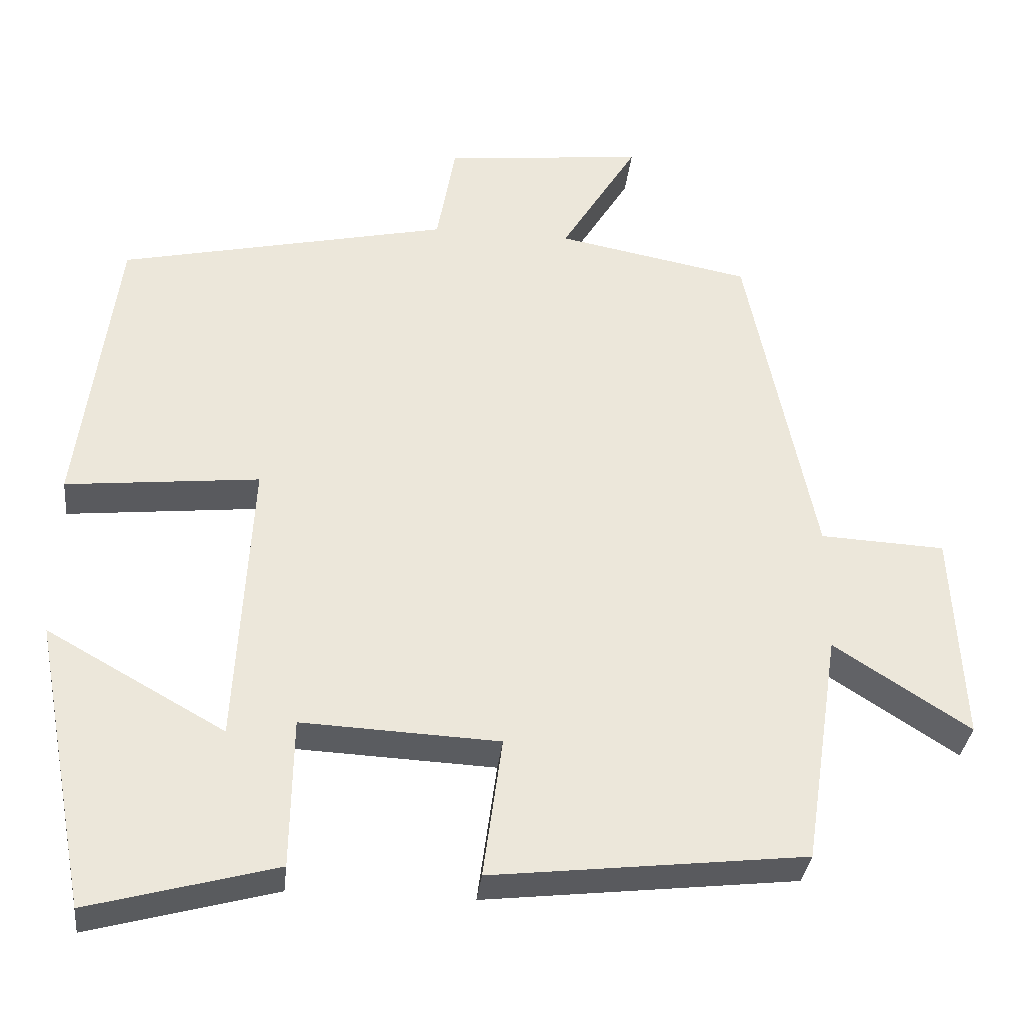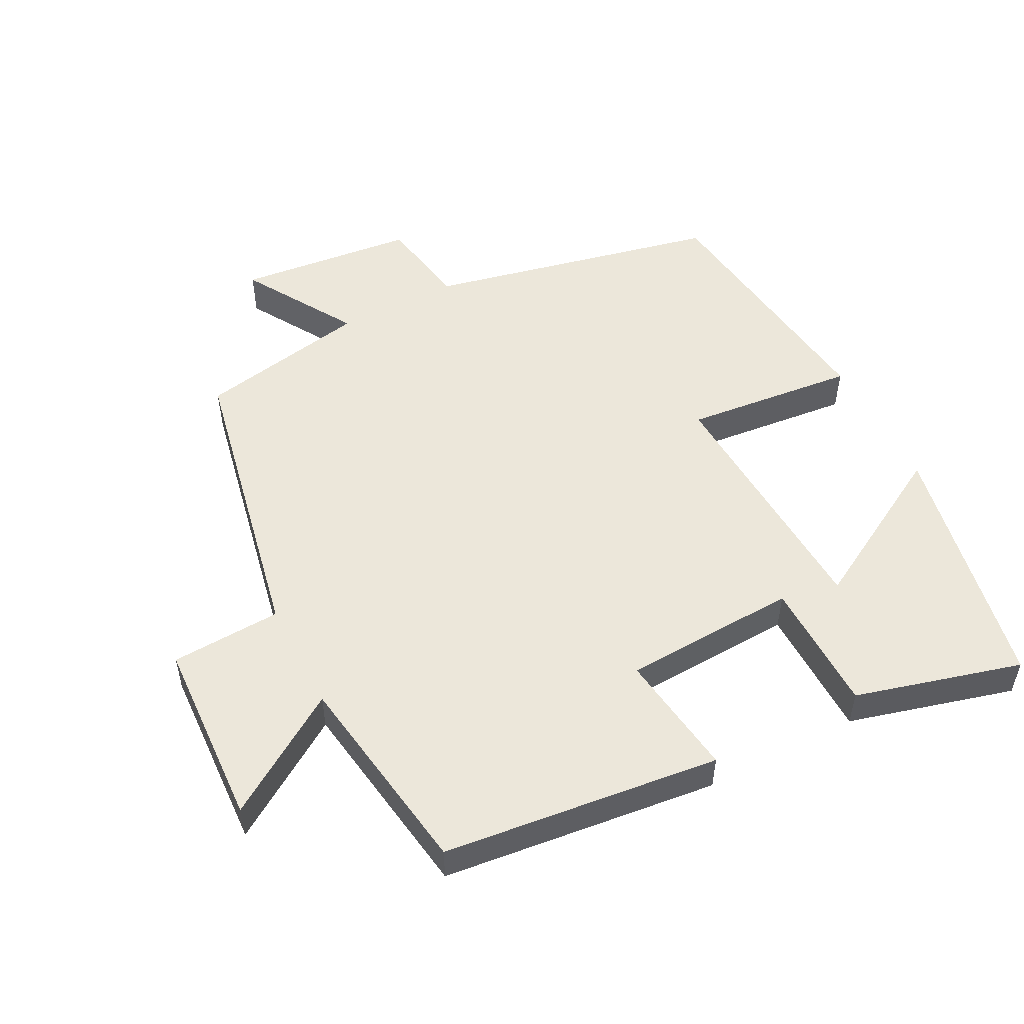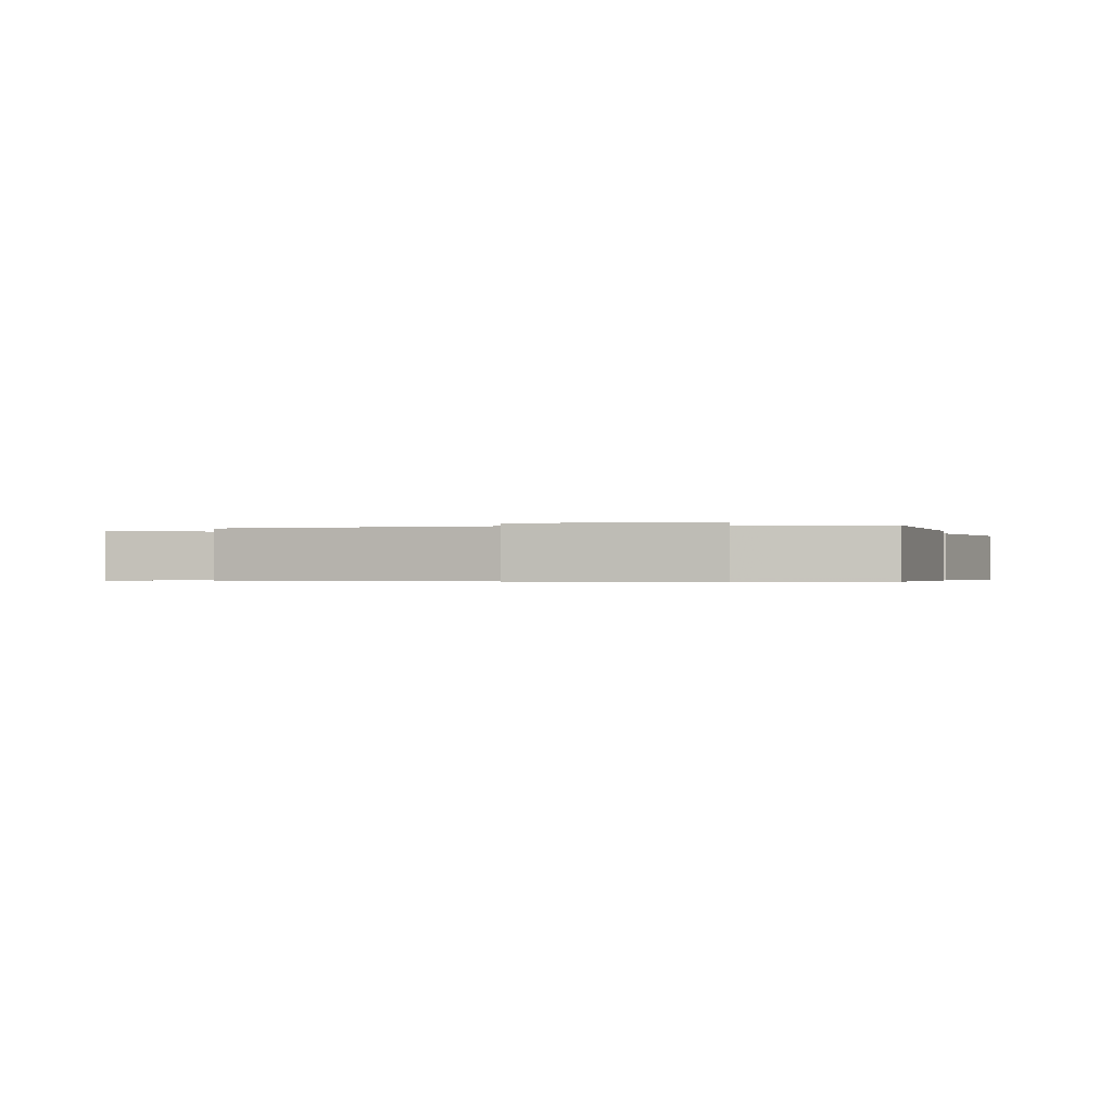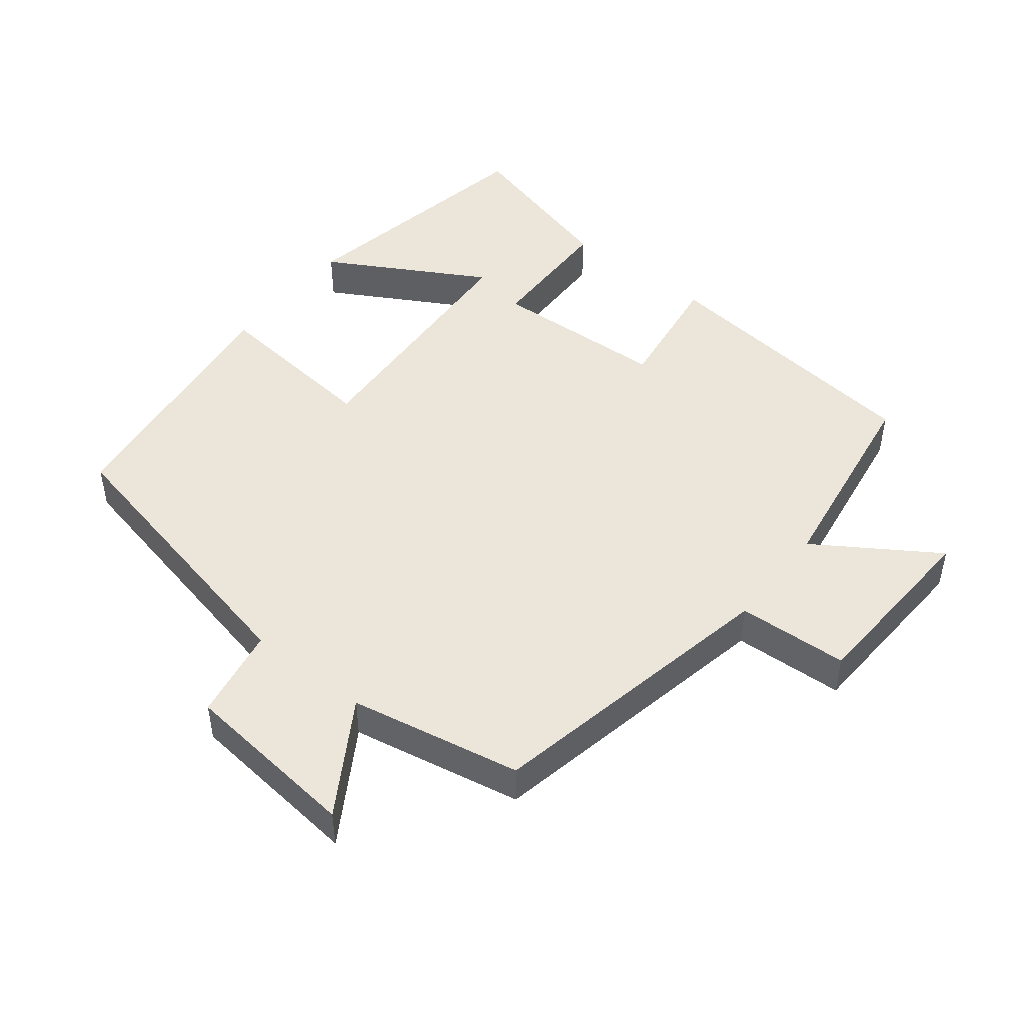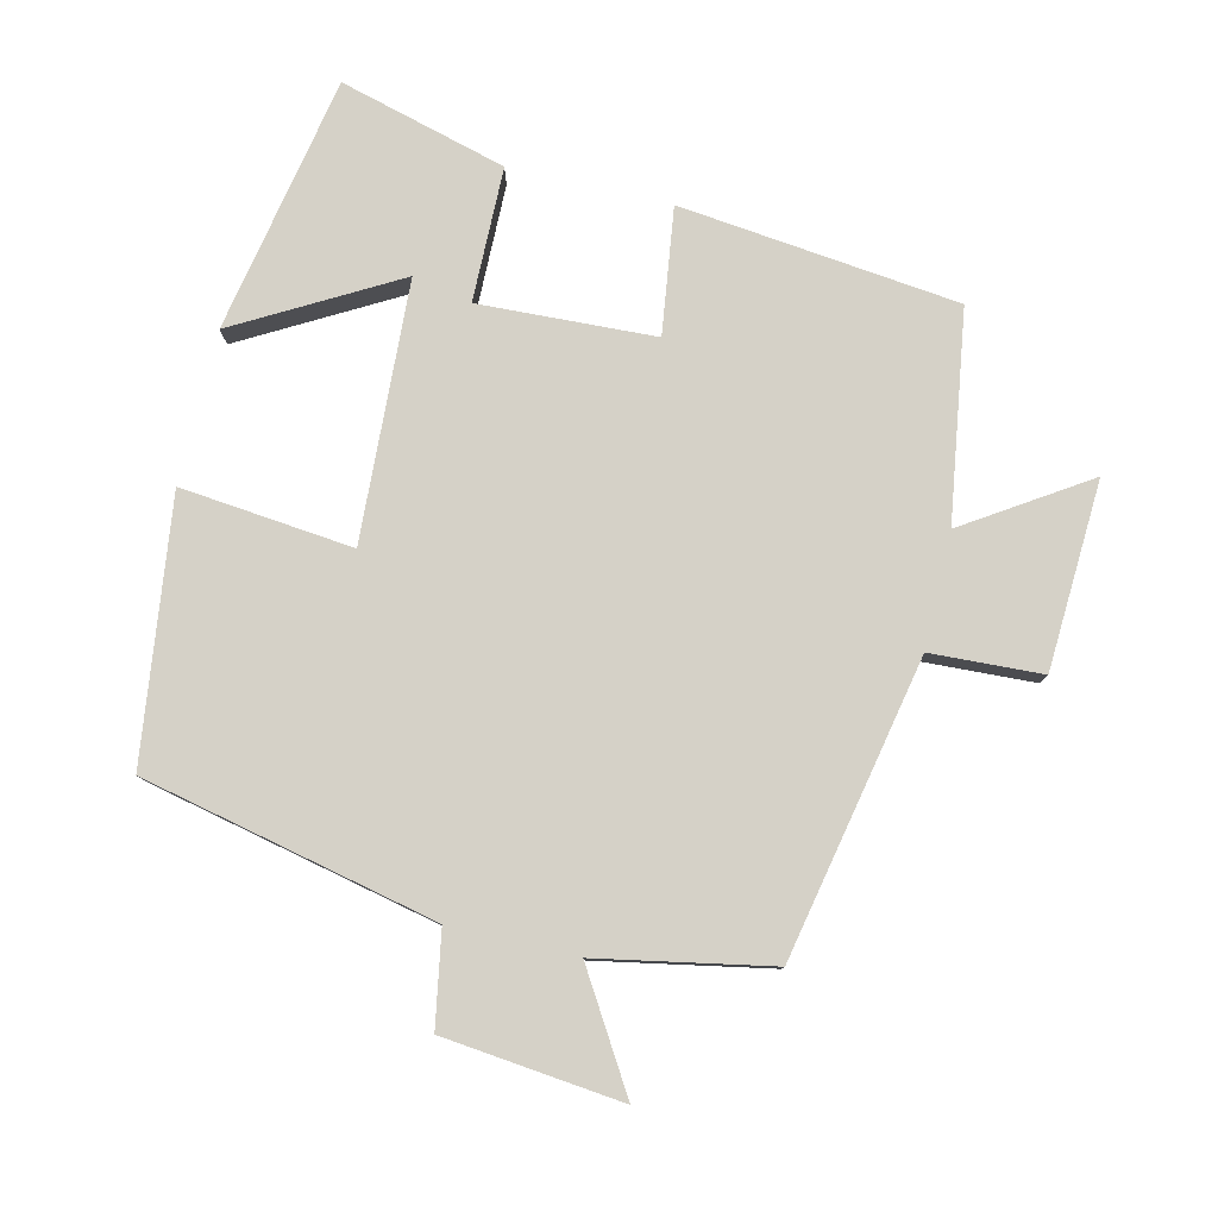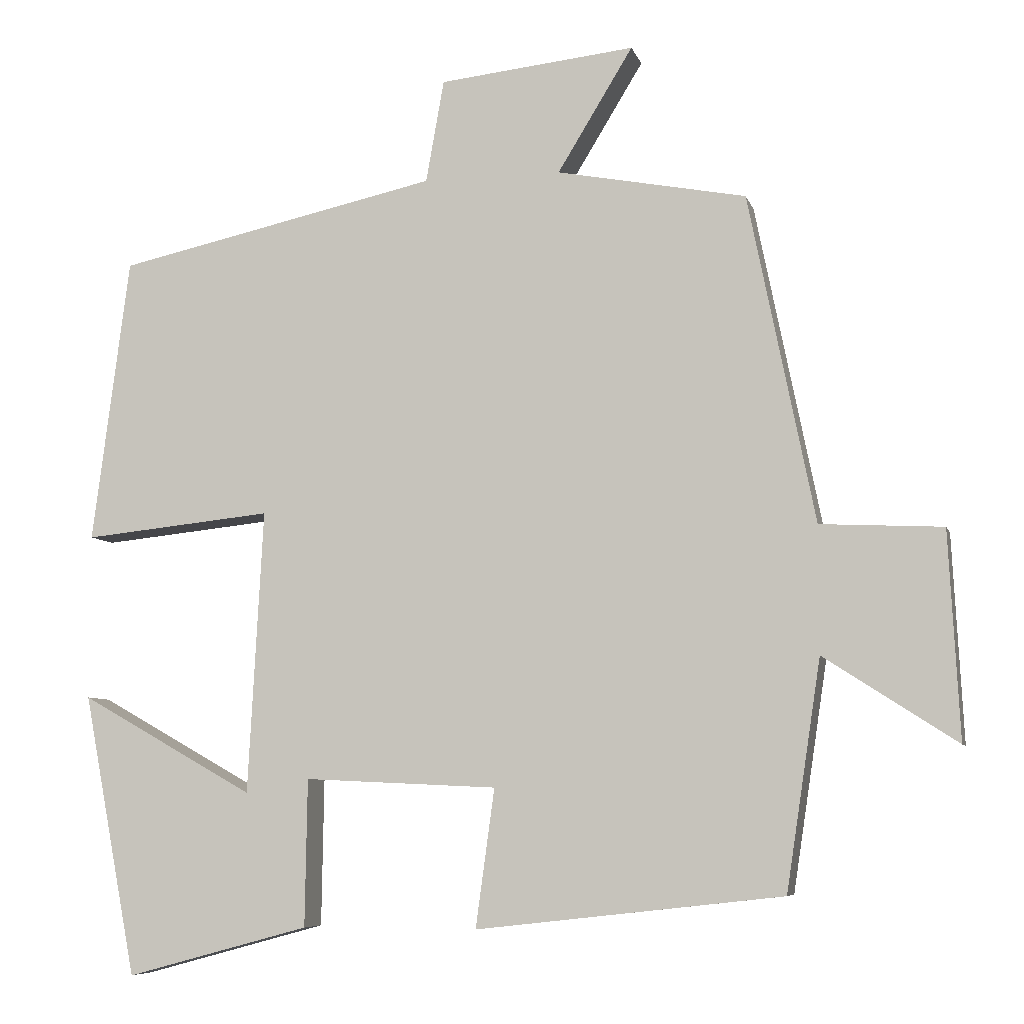
<metadata>
{"format":"obj","ext":"obj","renderer":"f3d","projection":"perspective","resolution":1024,"background":"white","views":[{"elev":-33.6,"azim":-6.2,"up":"+Z"},{"elev":52.4,"azim":152.6,"up":"+Y"},{"elev":-0.4,"azim":100.5,"up":"+Y"},{"elev":47.5,"azim":38.2,"up":"+Y"},{"elev":79.5,"azim":13.3,"up":"+Y"},{"elev":-7.0,"azim":14.0,"up":"+Z"}]}
</metadata>
<code>
v -0.429 0.07 -0.566
v -0.5 0.07 -0.193
v -0.269 0.07 -0.323
v -0.249 0.07 0.053
v -0.5 0.07 0.027
v -0.451 0.07 0.406
v -0.023 0.07 0.5
v 0.001 0.07 0.636
v 0.261 0.07 0.664
v 0.161 0.07 0.5
v 0.412 0.07 0.452
v 0.5 0.07 0.017
v 0.662 0.07 0.009
v 0.676 0.07 -0.265
v 0.5 0.07 -0.151
v 0.454 0.07 -0.454
v 0.048 0.07 -0.5
v 0.073 0.07 -0.317
v -0.183 0.07 -0.305
v -0.186 0.07 -0.5
v -0.429 0 -0.566
v -0.5 0 -0.193
v -0.269 0 -0.323
v -0.249 0 0.053
v -0.5 0 0.027
v -0.451 0 0.406
v -0.023 0 0.5
v 0.001 0 0.636
v 0.261 0 0.664
v 0.161 0 0.5
v 0.412 0 0.452
v 0.5 0 0.017
v 0.662 0 0.009
v 0.676 0 -0.265
v 0.5 0 -0.151
v 0.454 0 -0.454
v 0.048 0 -0.5
v 0.073 0 -0.317
v -0.183 0 -0.305
v -0.186 0 -0.5
f 19 20 1
f 15 16 17 18
f 15 18 19
f 12 13 14 15
f 10 11 12 15
f 10 15 19
f 7 8 9 10
f 4 5 6 7
f 3 4 7 10
f 1 2 3
f 19 1 3
f 3 10 19
f 21 40 39
f 38 37 36 35
f 39 38 35
f 35 34 33 32
f 35 32 31 30
f 39 35 30
f 30 29 28 27
f 27 26 25 24
f 30 27 24 23
f 23 22 21
f 23 21 39
f 39 30 23
f 1 21 22 2
f 2 22 23 3
f 3 23 24 4
f 4 24 25 5
f 5 25 26 6
f 6 26 27 7
f 7 27 28 8
f 8 28 29 9
f 9 29 30 10
f 10 30 31 11
f 11 31 32 12
f 12 32 33 13
f 13 33 34 14
f 14 34 35 15
f 15 35 36 16
f 16 36 37 17
f 17 37 38 18
f 18 38 39 19
f 19 39 40 20
f 20 40 21 1

</code>
